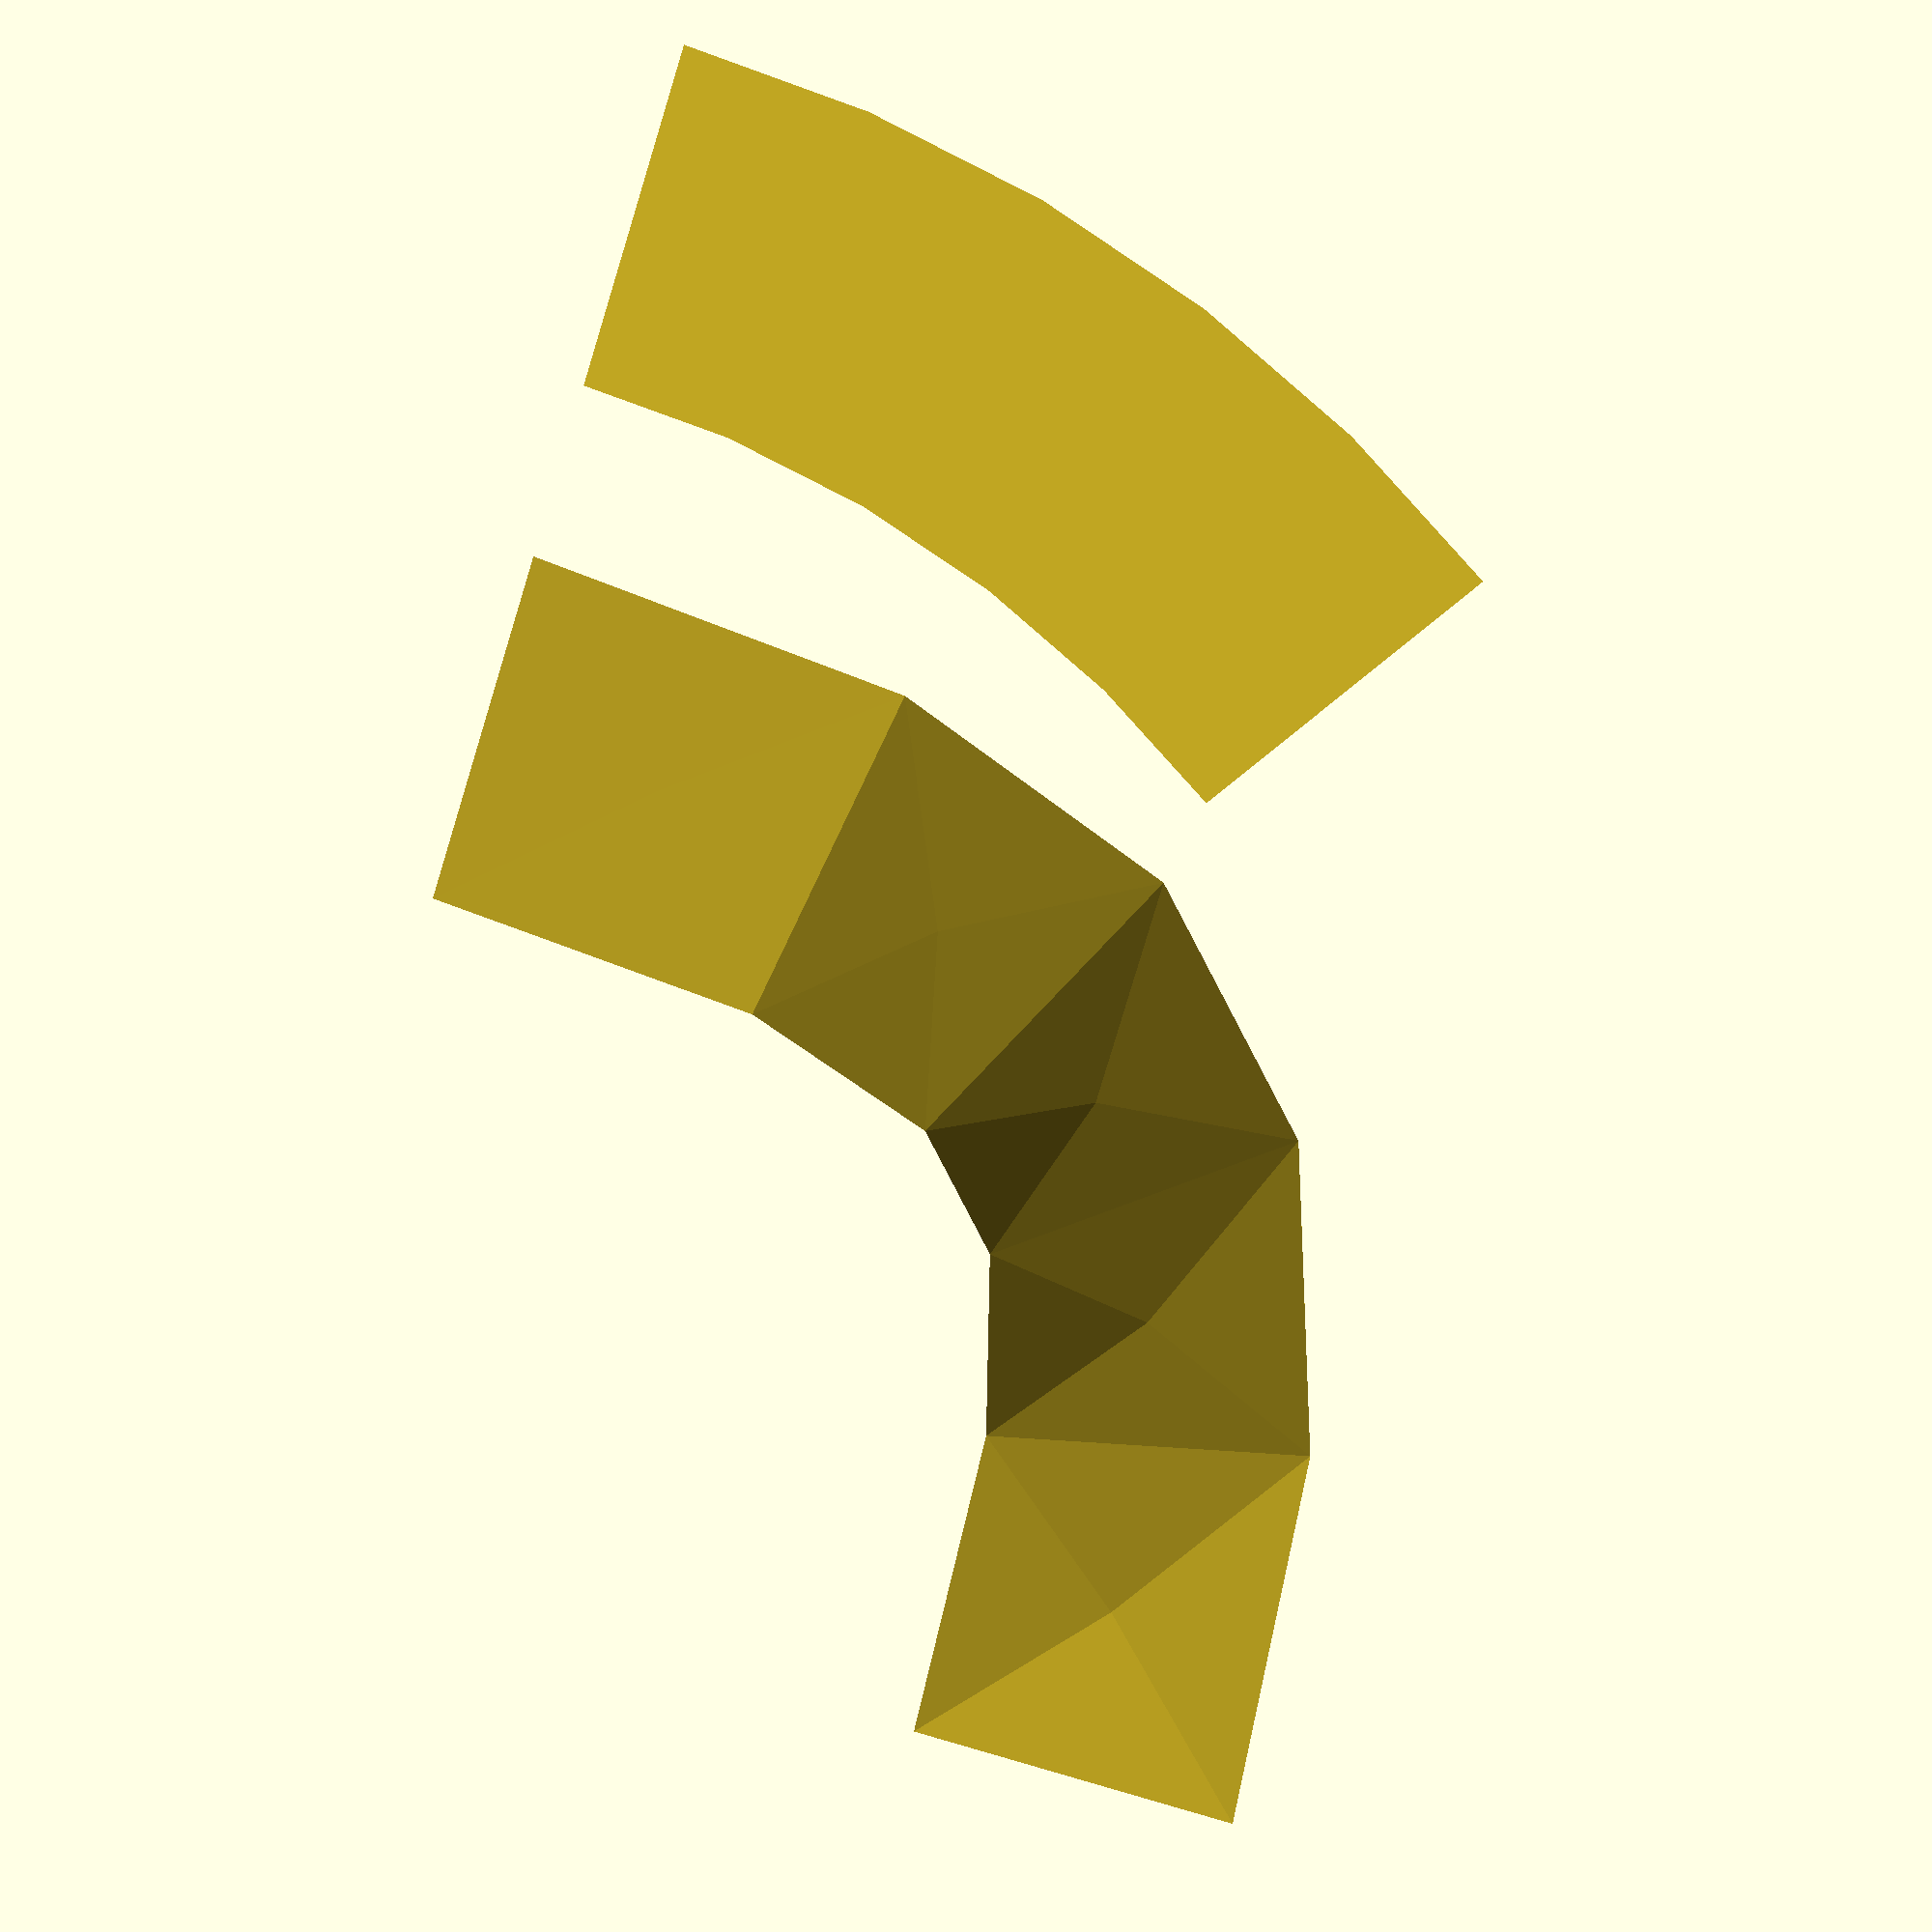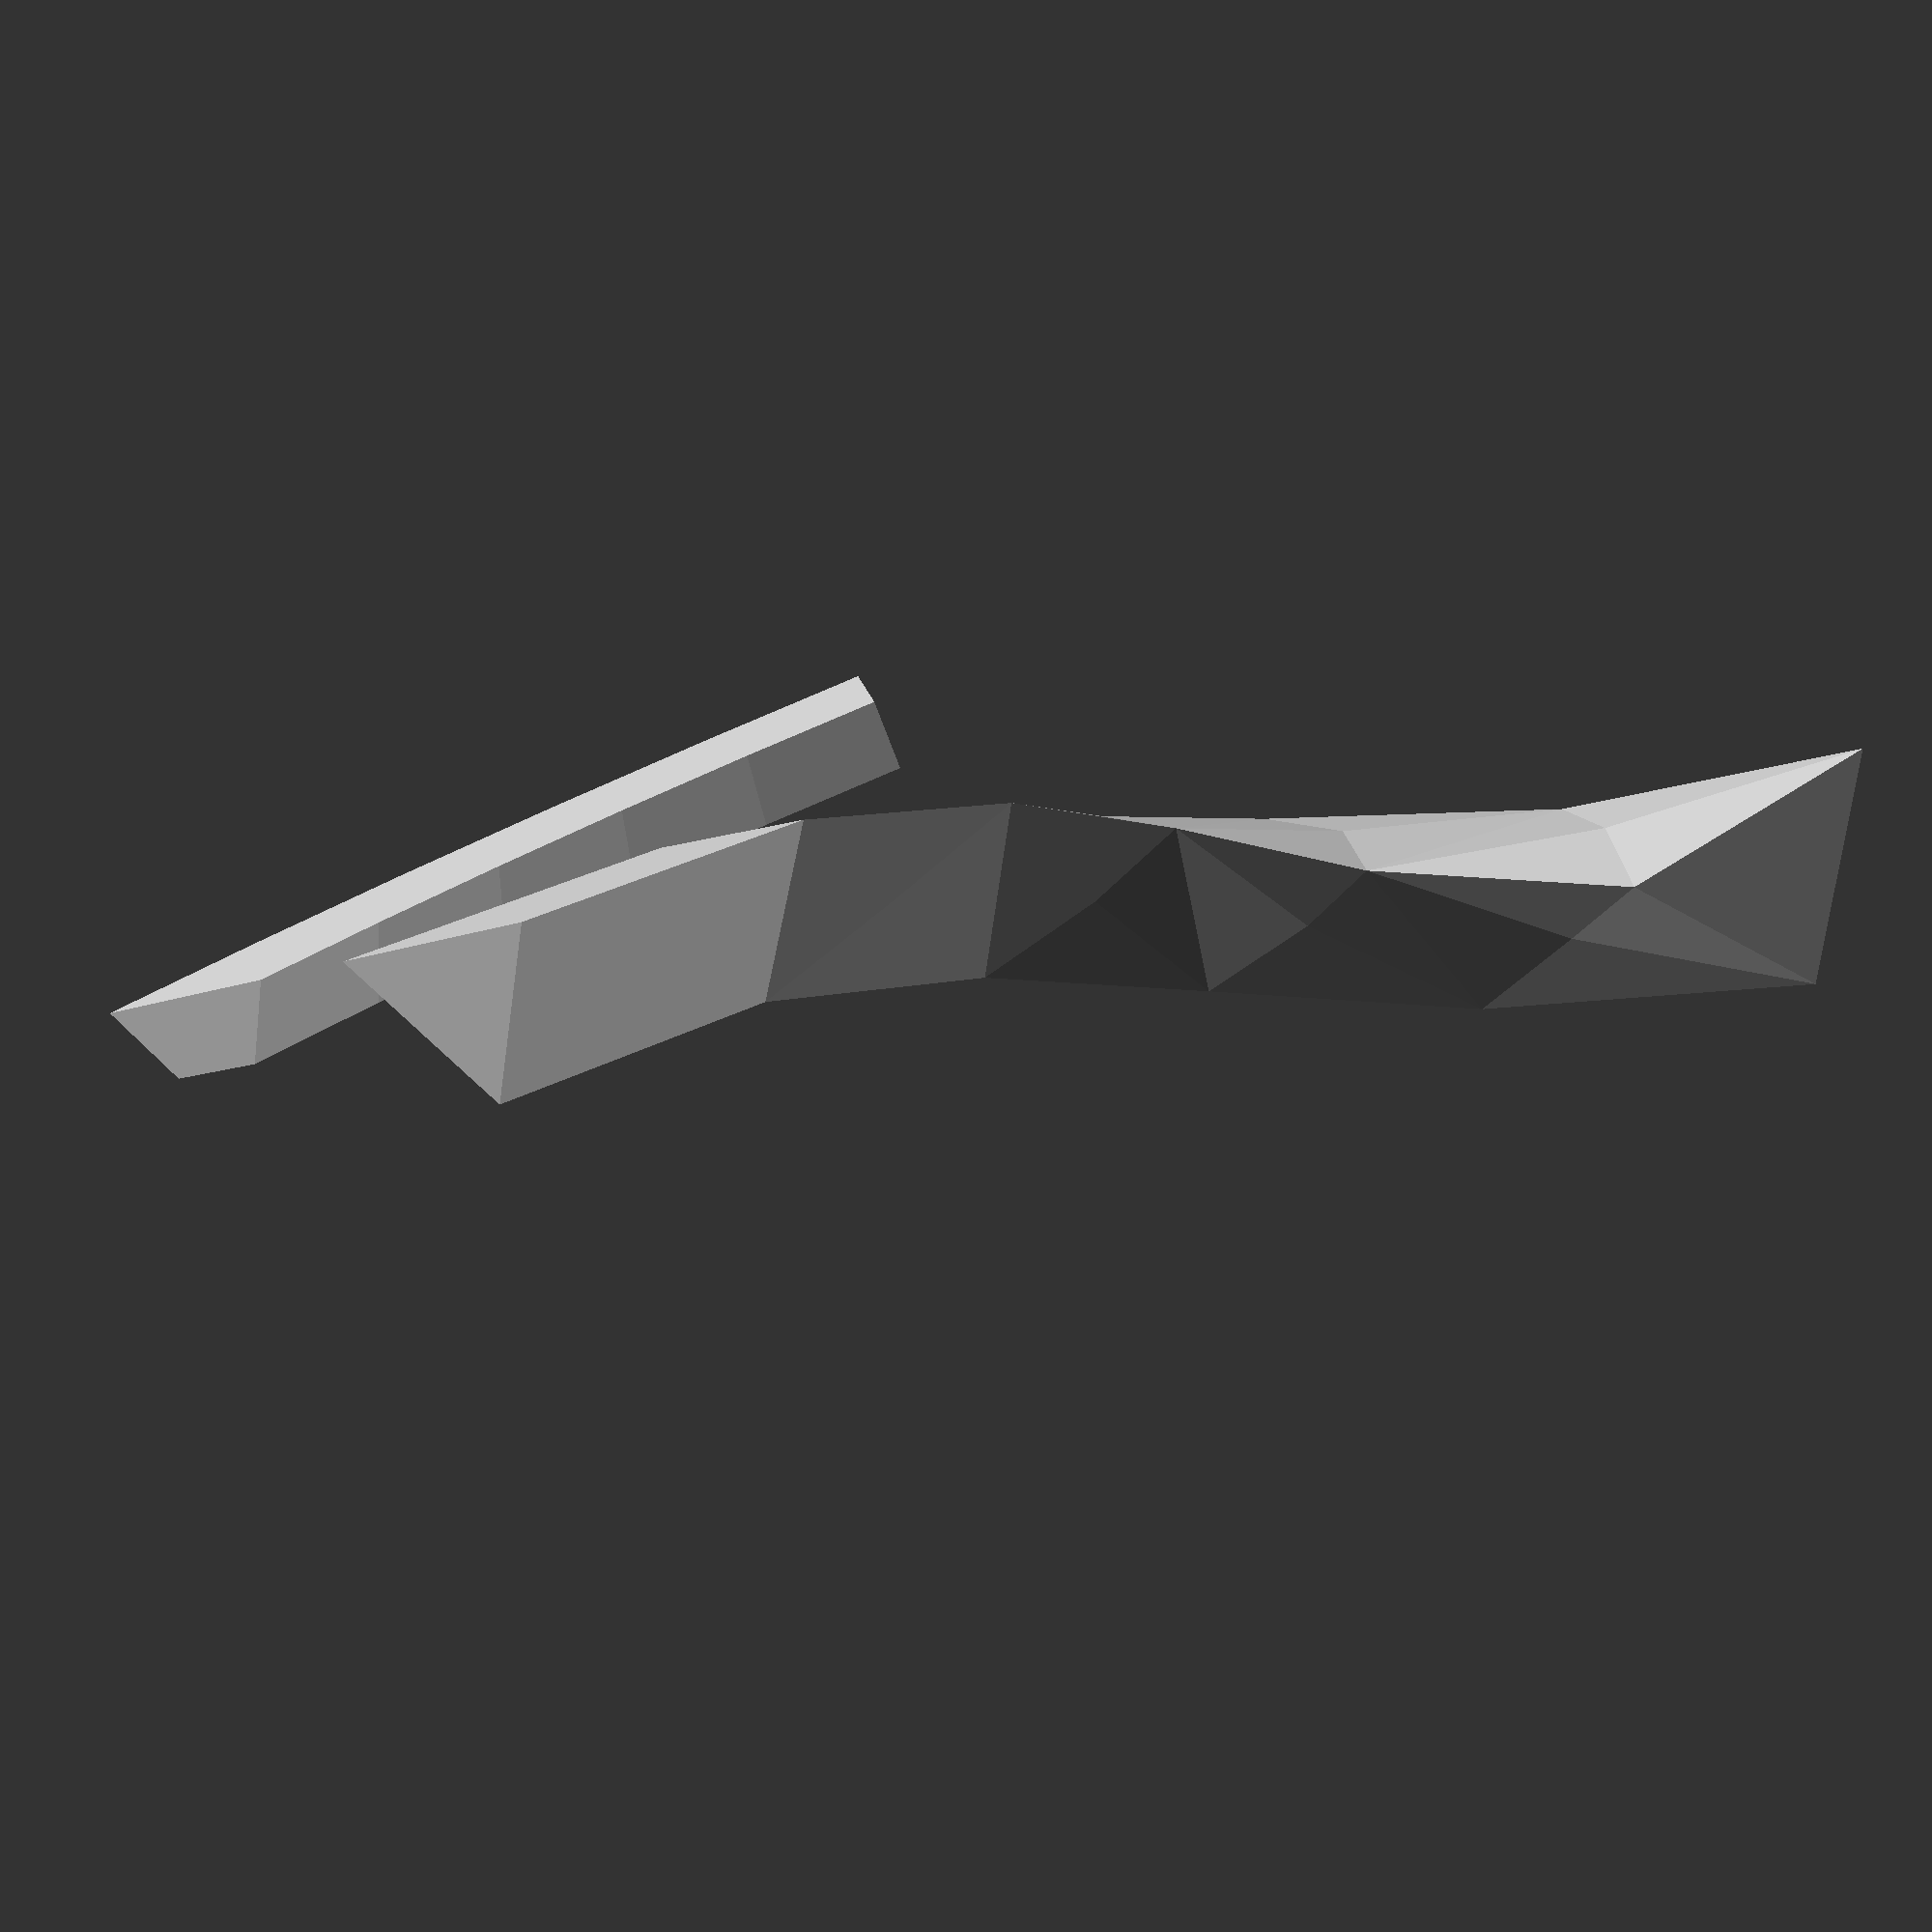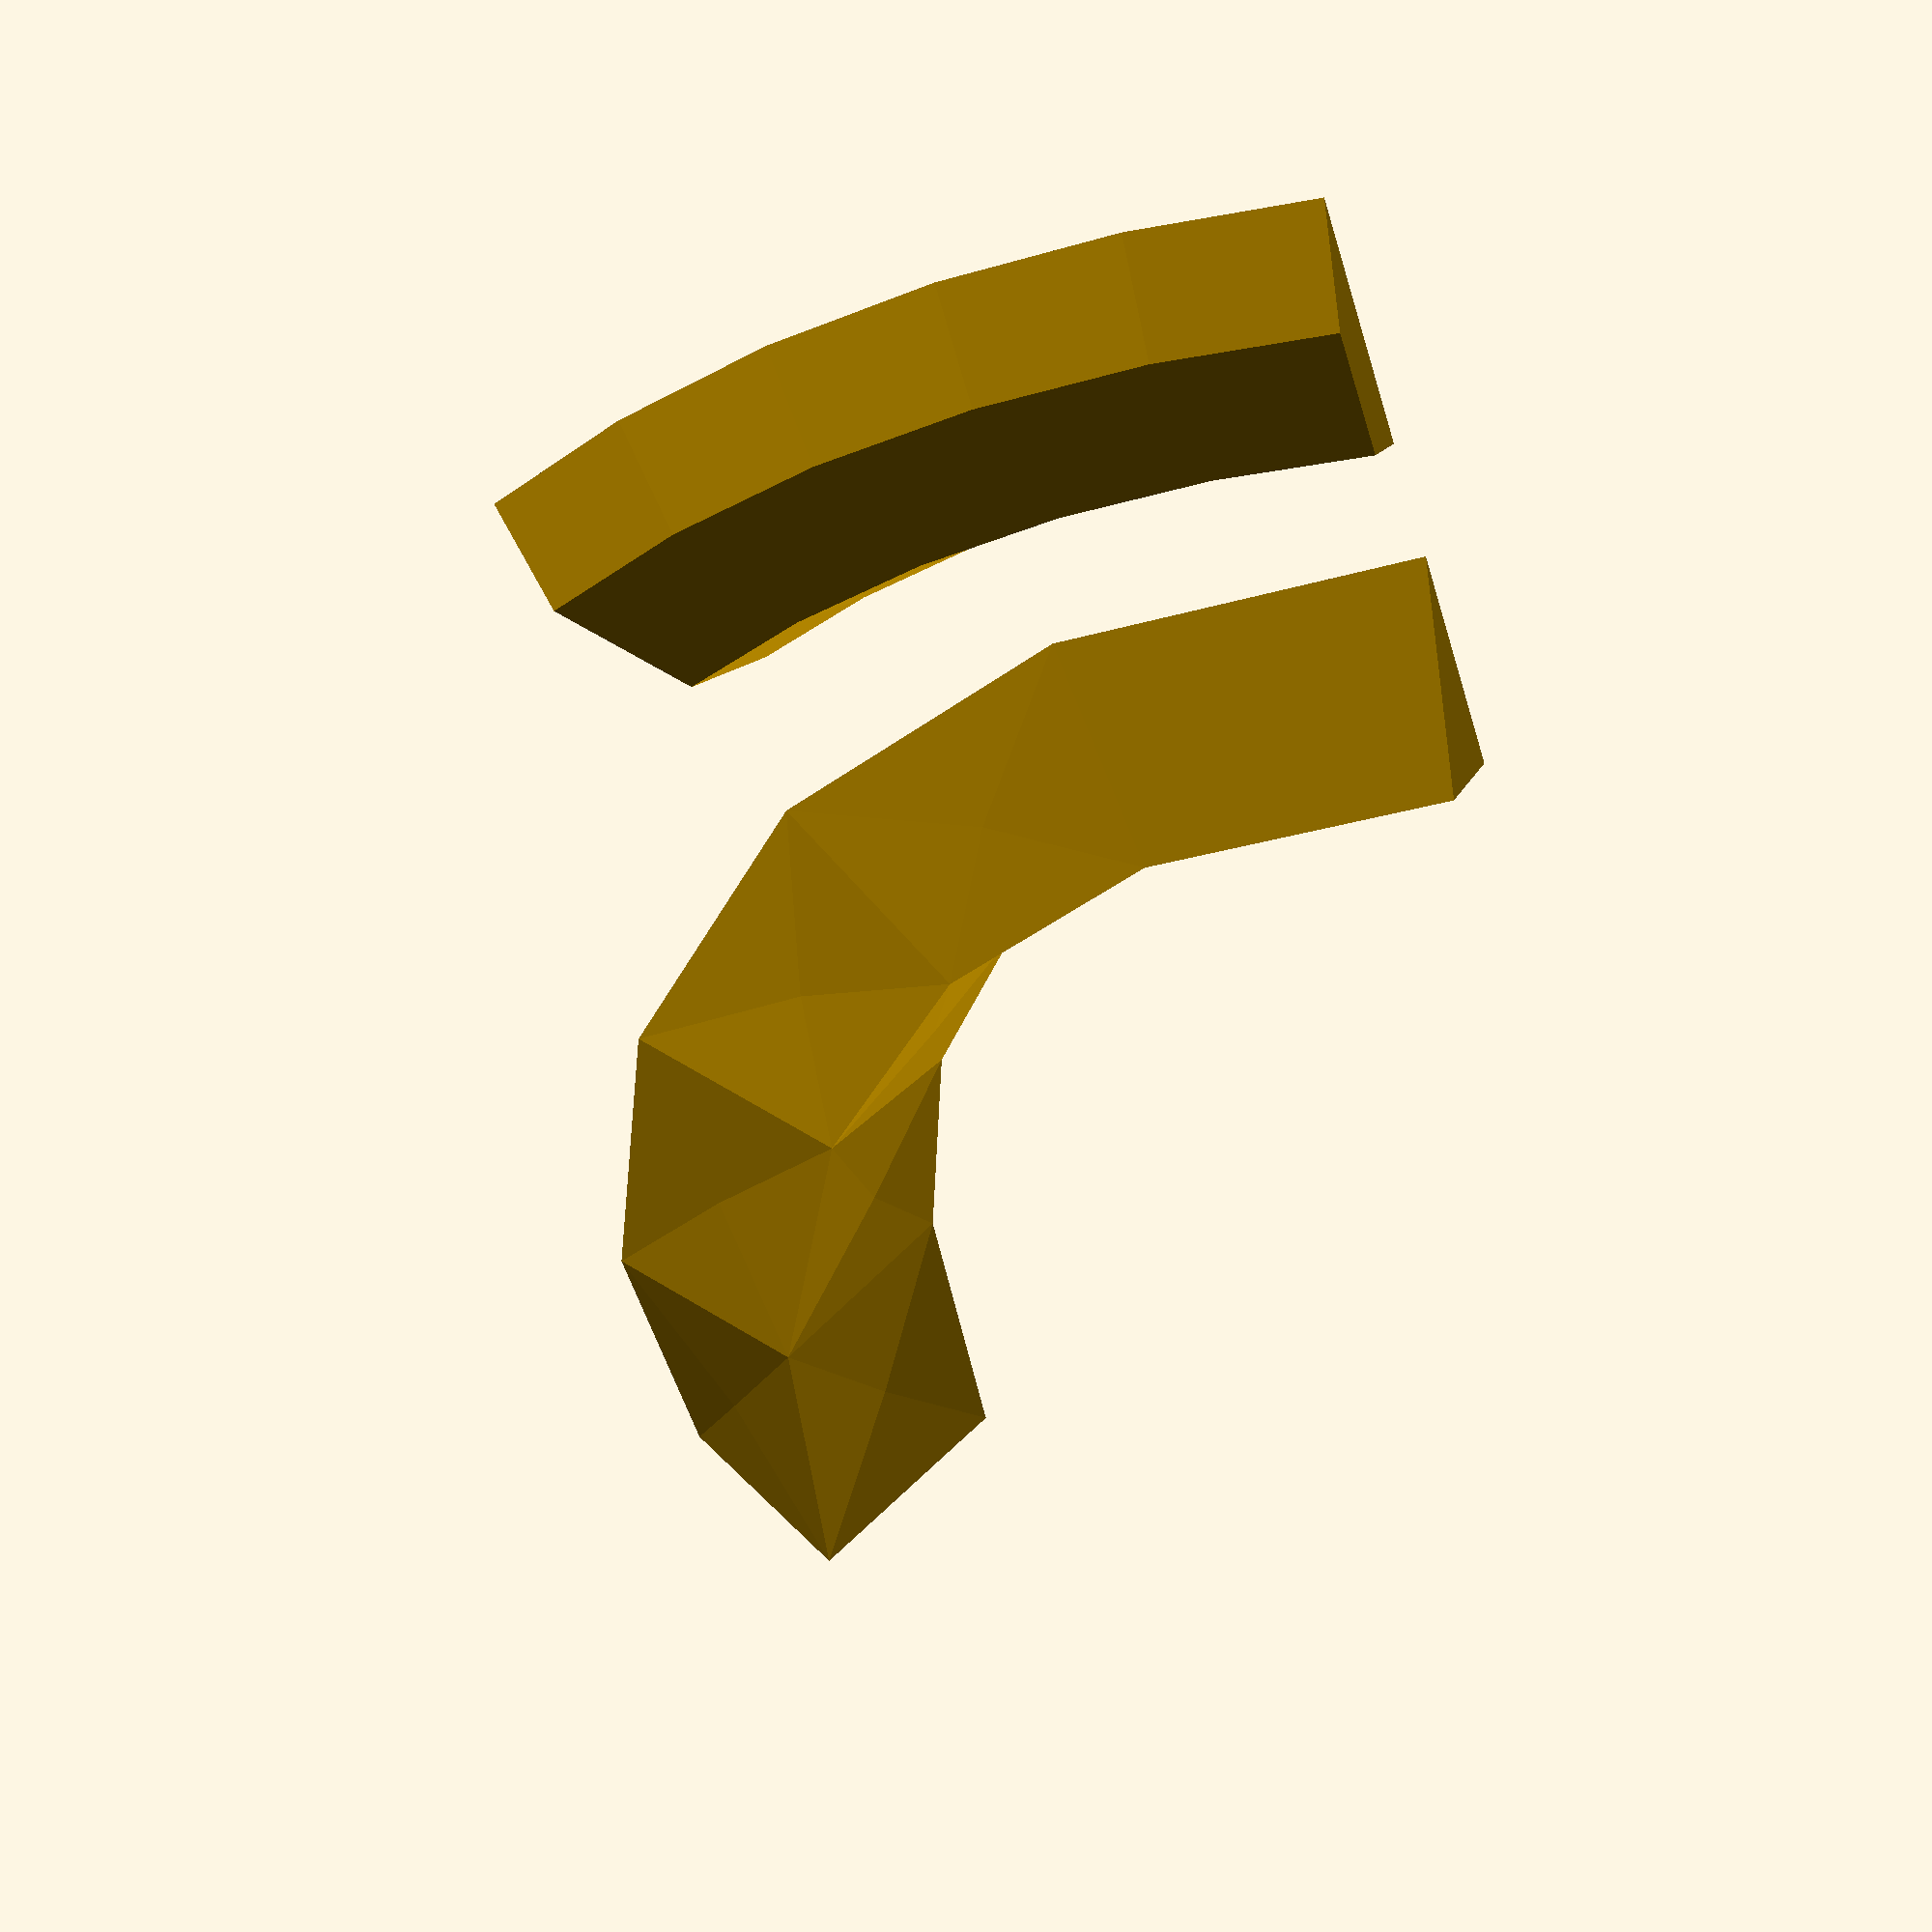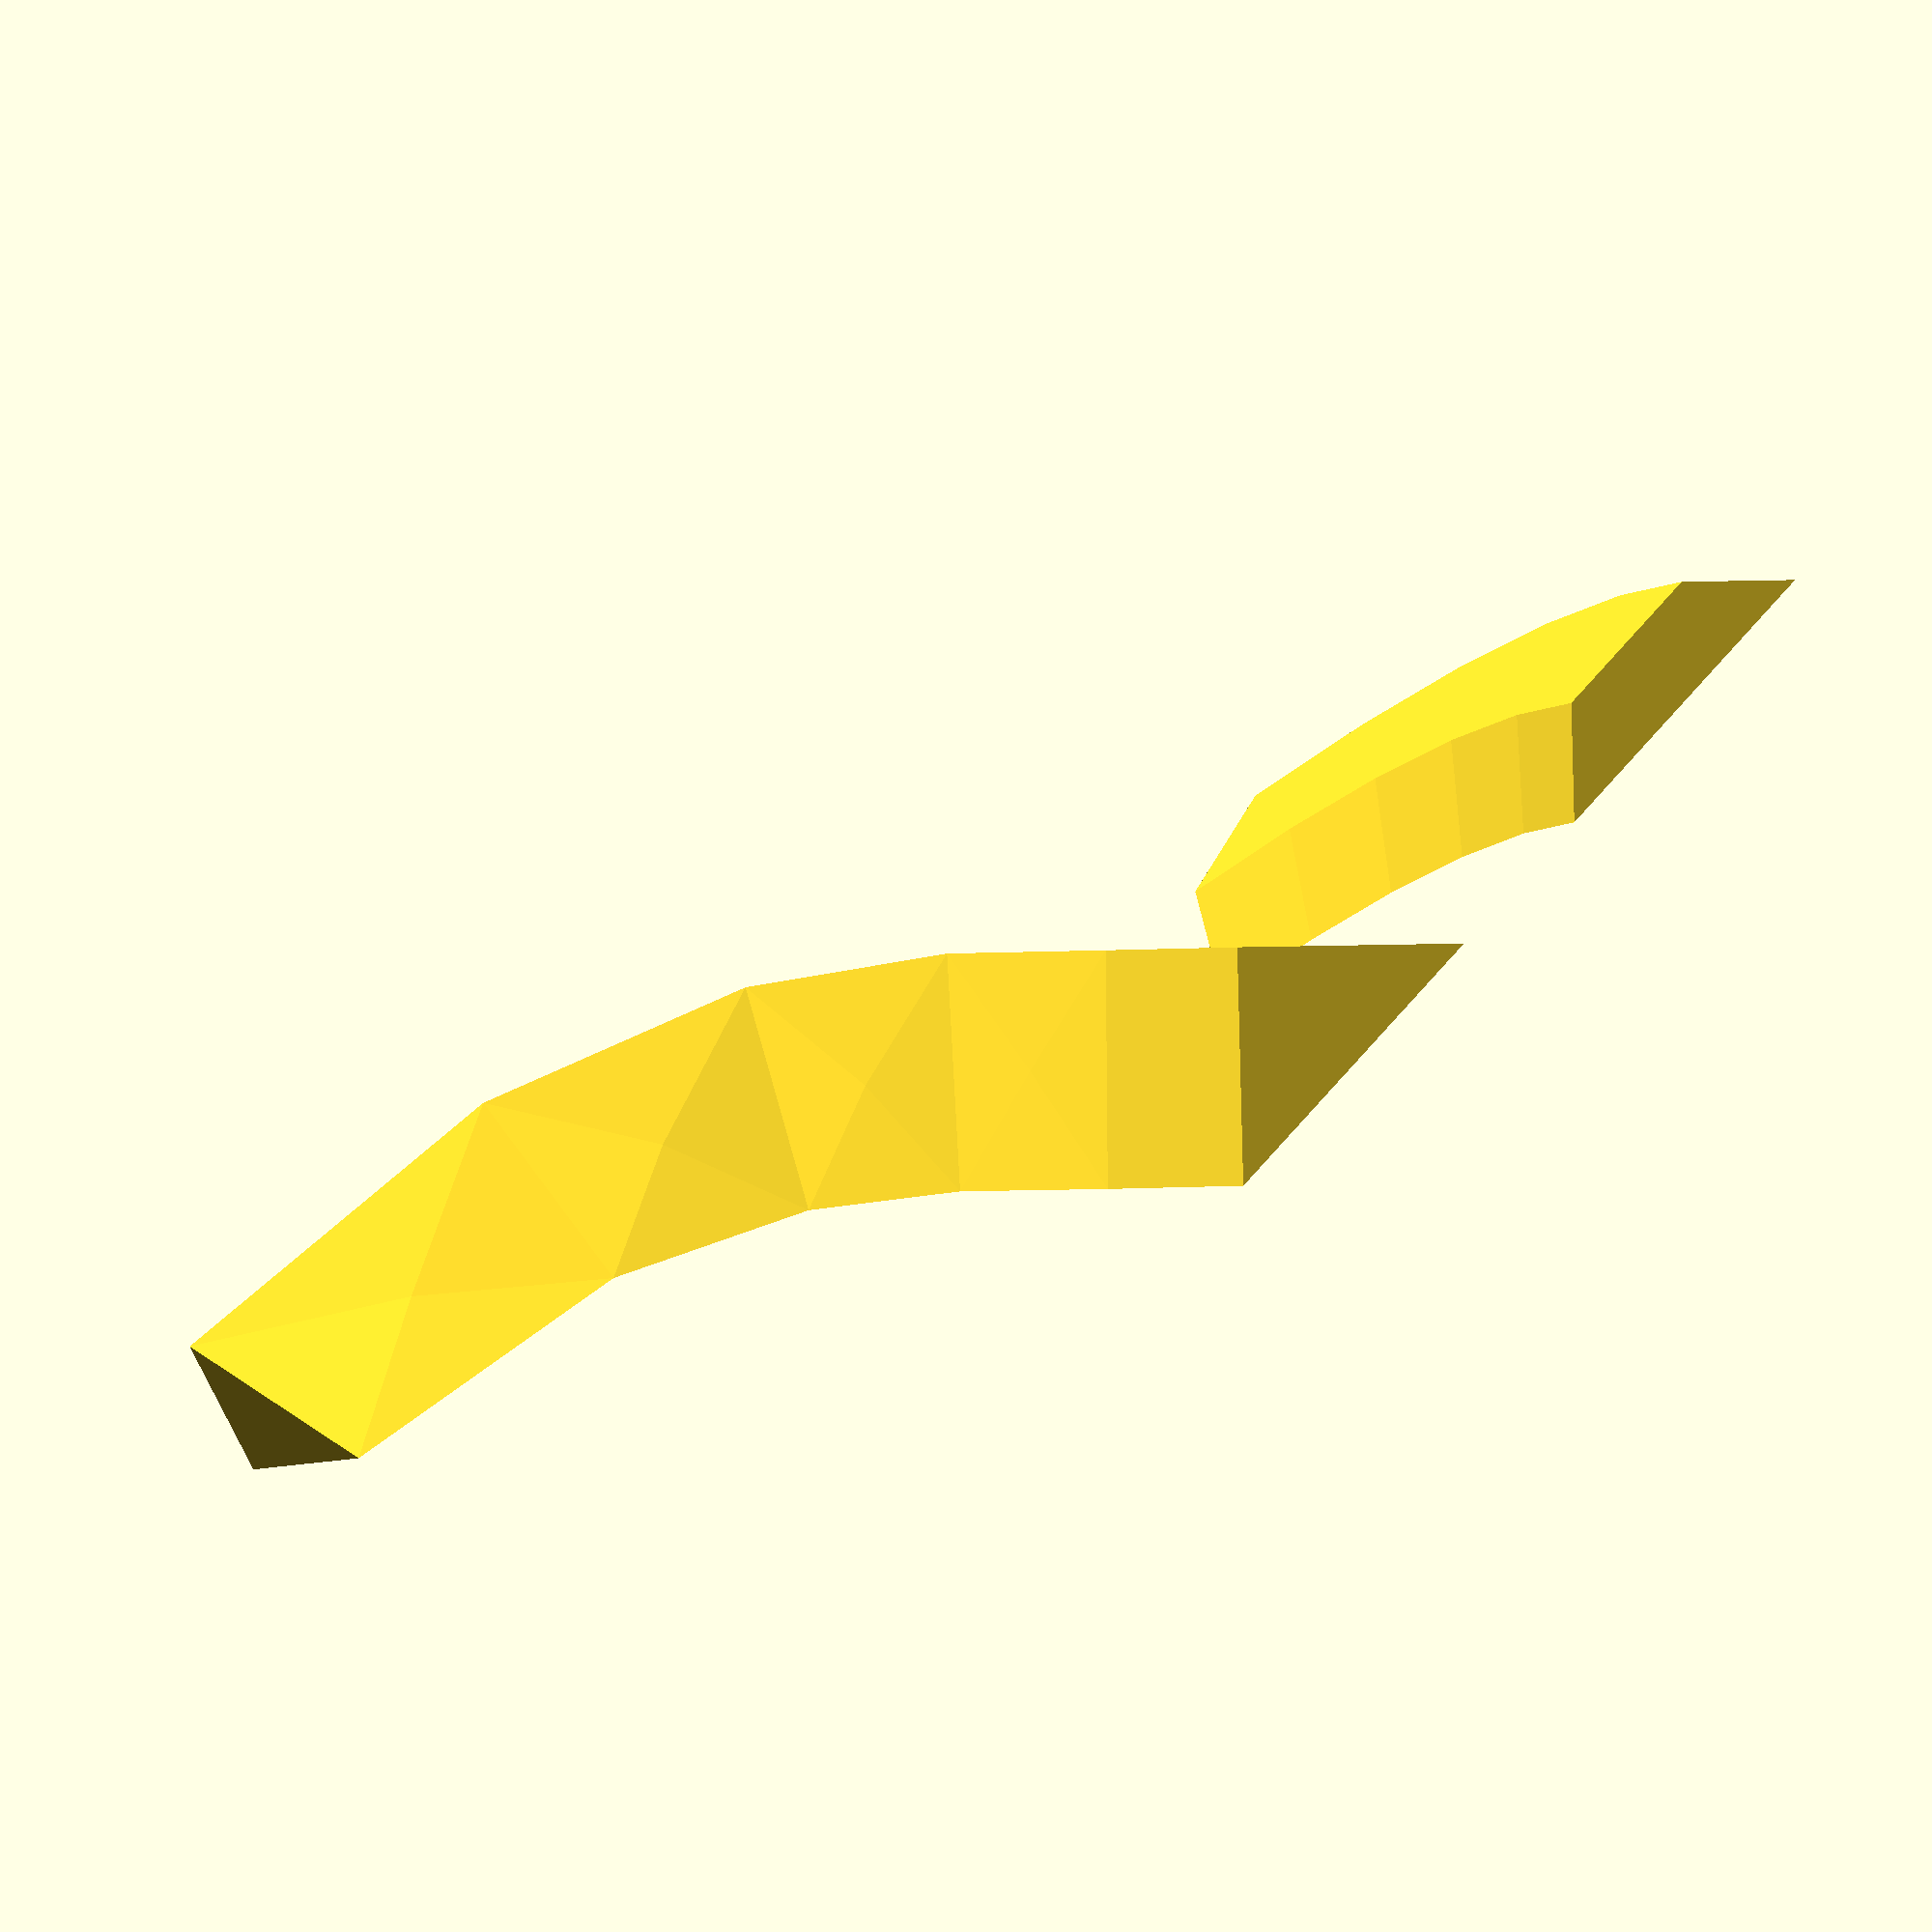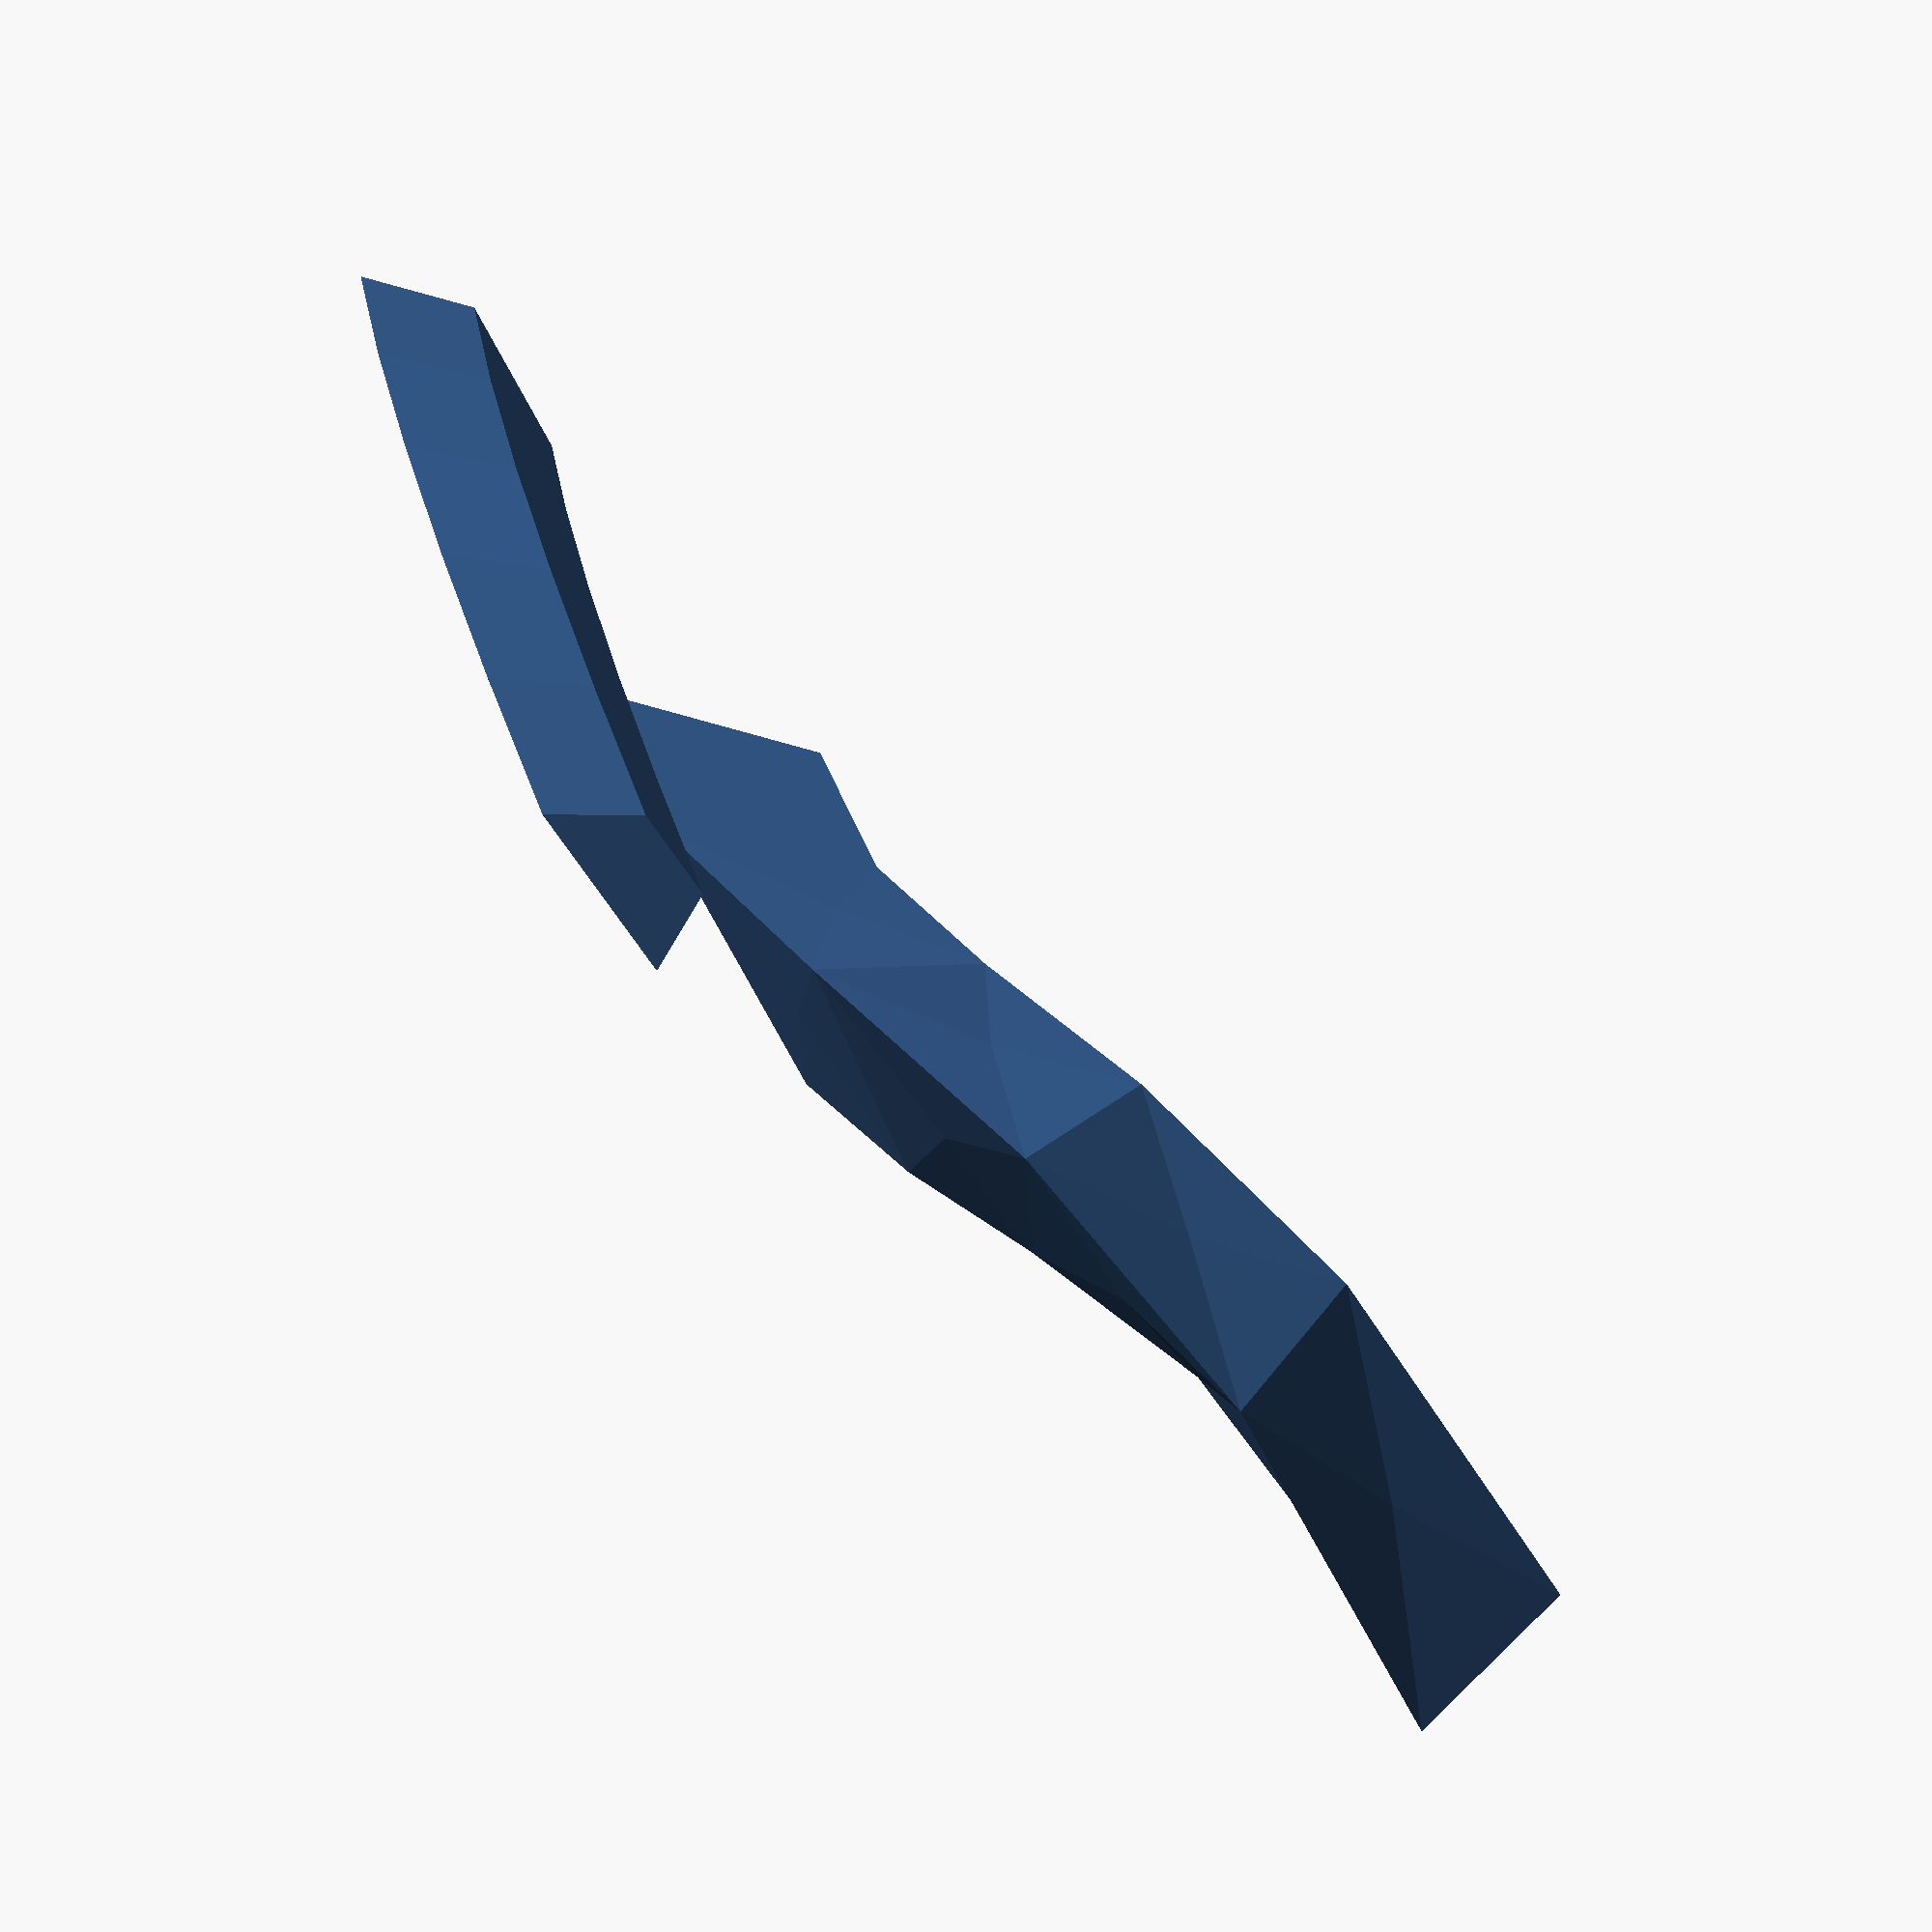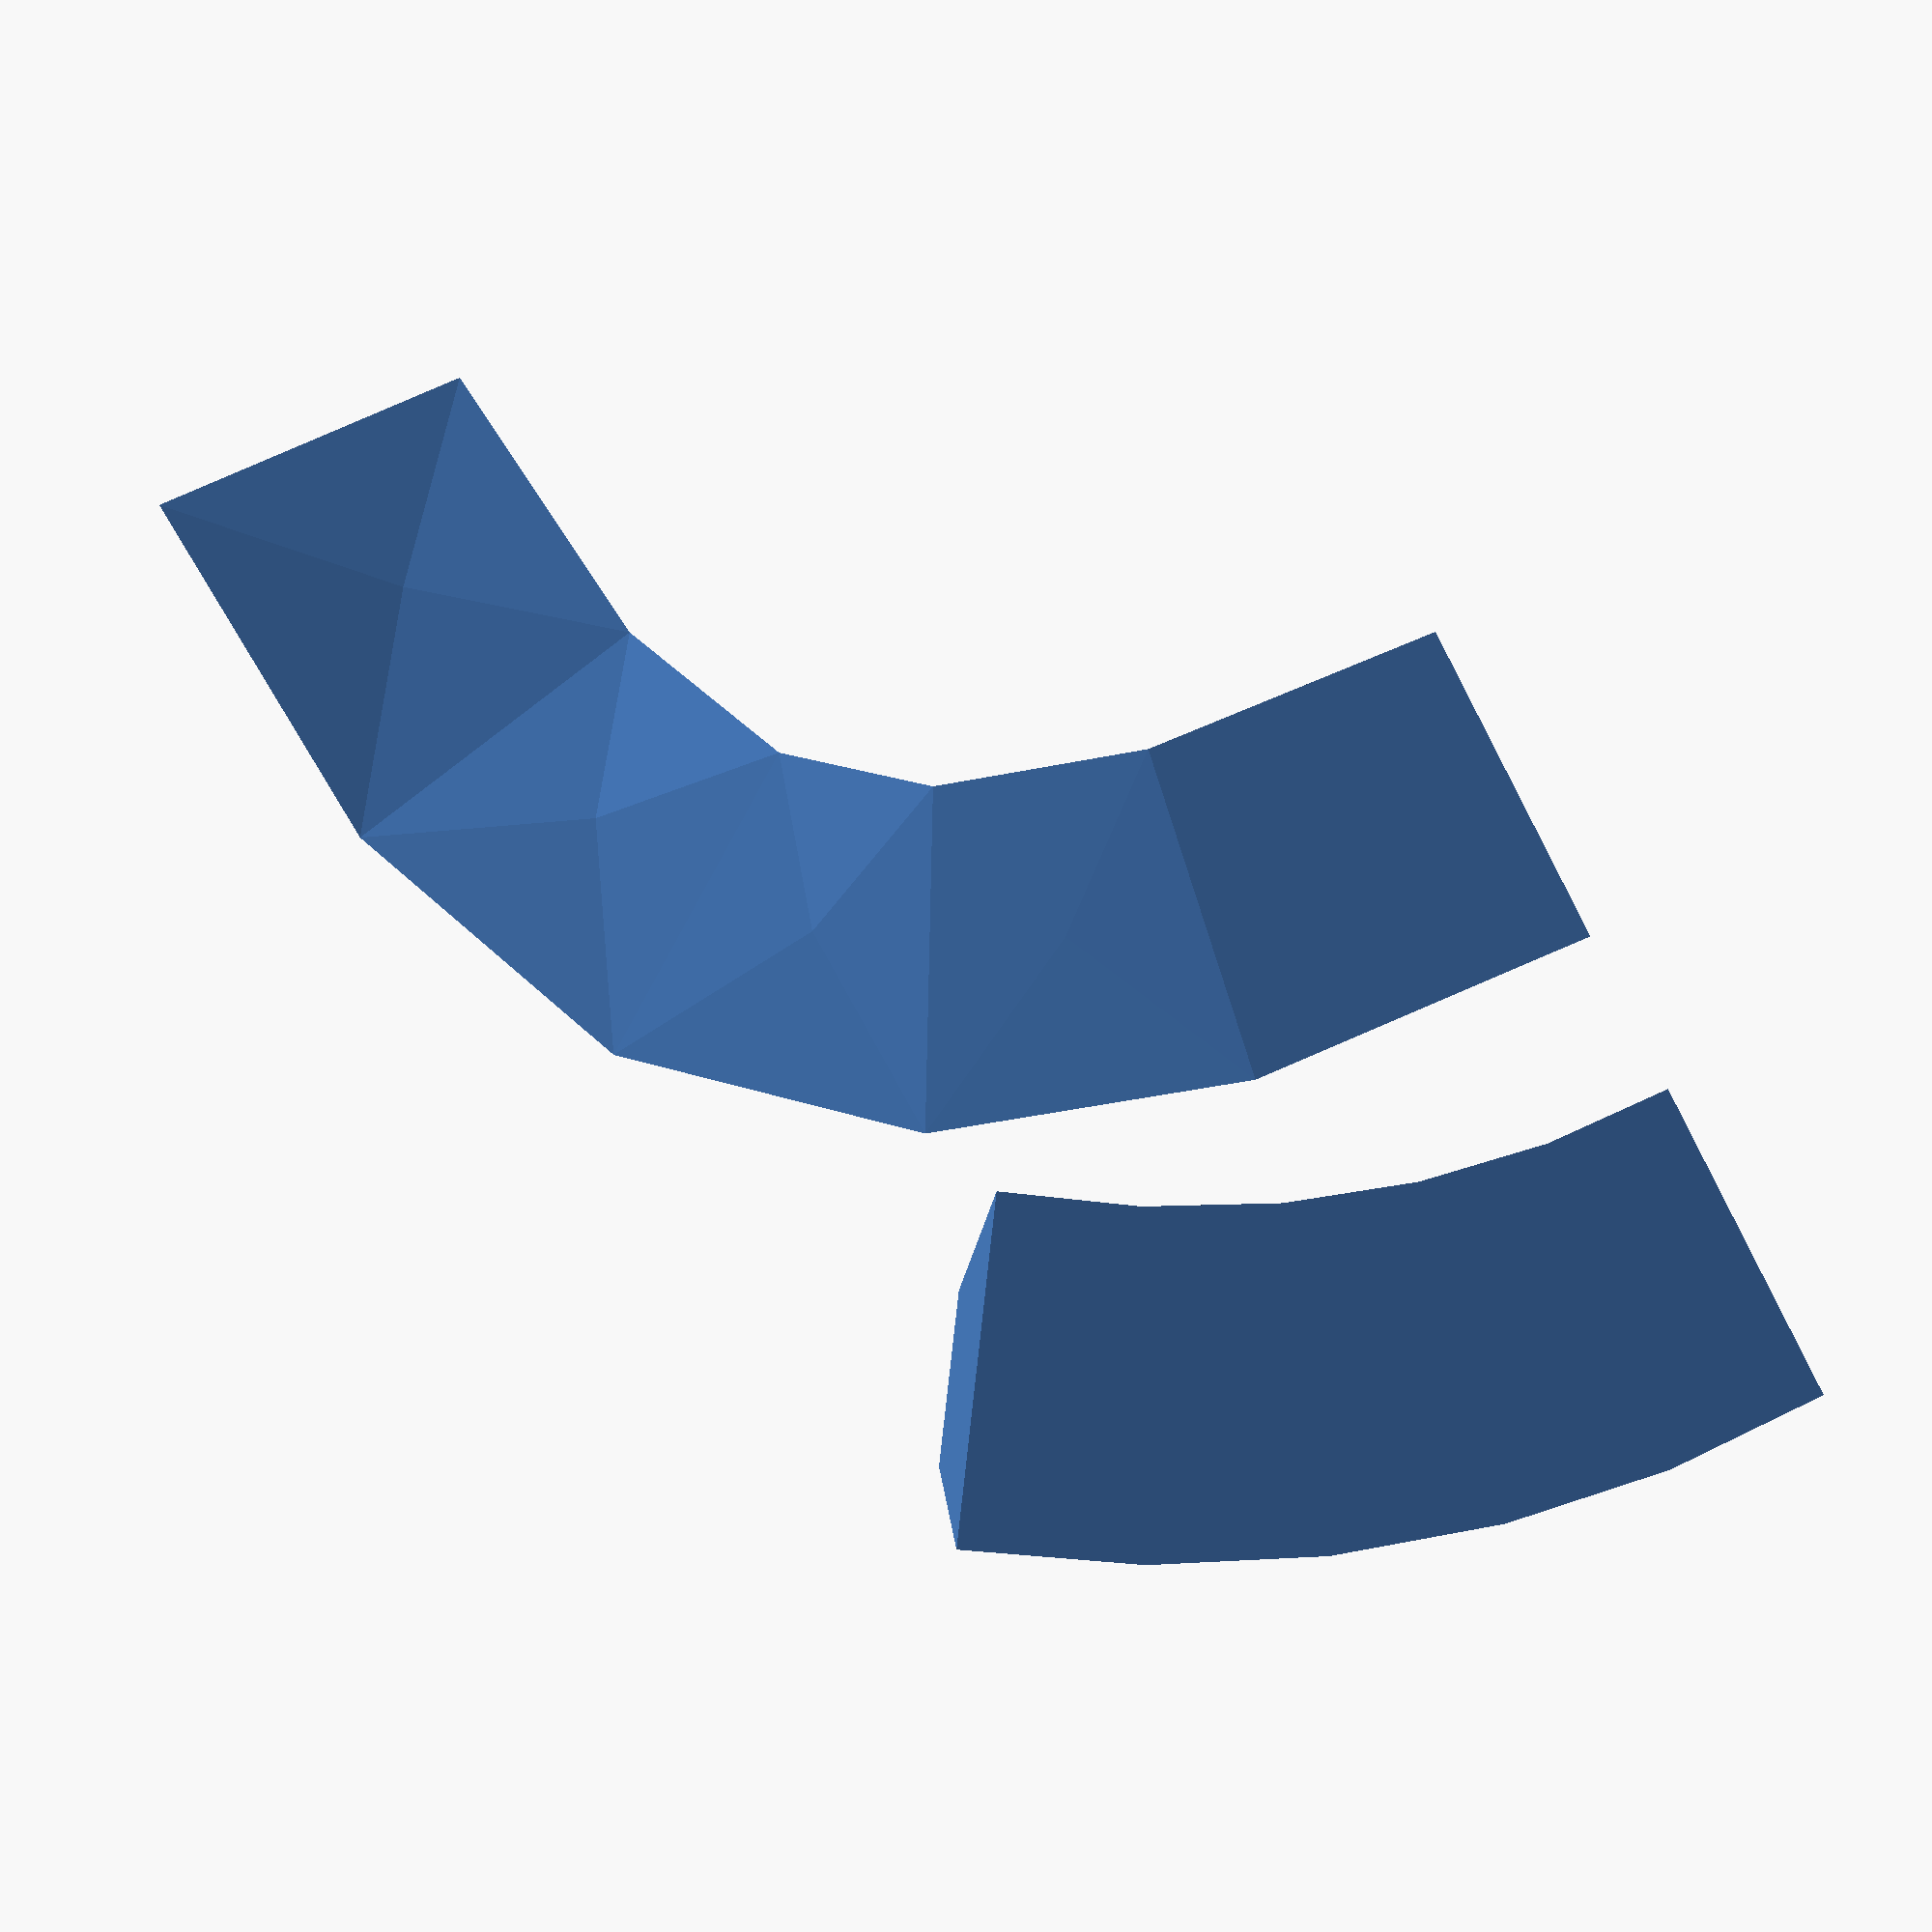
<openscad>
// Extrusion along a path, including bezier path.

function revface(f, offset=0) =
  [ for (i=[0:1:len(f)-1]) [for(j=[len(f[i])-1:-1:0]) f[i][j] + offset ] ];
function endface(numpts, e) = len(e) ? e : [ [for (i=[0:1:numpts-1]) i] ];

// numslices should be odd

function shiftpoints(points, numpts, numslices) =
  [ for (i=[0:1:numslices-1])
    for (j=[0:1:numpts-1])
    (i%2)==0 ? points[i*numpts + j] :
     numslices > 20 ?
     // ensure "center points" are on a slice
     (( points[i*numpts + j] + points[i*numpts + ((j+1) % numpts)] ) / 2 ) :
     // interpolate between the surrounding slices
     // (works better when numslices is very small)
     (( points[(i-1)*numpts + j] + points[(i-1)*numpts + ((j+1) % numpts)] +
        points[(i+1)*numpts + j] + points[(i+1)*numpts + ((j+1) % numpts)] ) / 4 ) ];

function genfaces(numpts, numslices, end=[]) = concat(
  endface(numpts, end),
  genfaces_interior(numpts, numslices),
  revface(endface(numpts, end), numpts*(numslices - 1))
);

function genfaces_interior(numpts, numslices) = [
  for (i=[0:2:numslices-3])
    for (j=[0:1:numpts-1])
      for (k=[0,1,2,3])
        [ i * numpts, i * numpts, i * numpts ] +
        (k == 0 ?
          [ numpts + j, 0 + j, 2*numpts + j ] :
         k == 1 ?
          [ numpts + j, 2*numpts + j, 2*numpts + (j + 1) % numpts ] :
         k == 2 ?
          [ numpts + j, 2*numpts + (j + 1) % numpts, (j + 1) % numpts ] :
          [ numpts + j, (j + 1) % numpts, 0 + j ])
];

function rotate_matx(theta) = [
  [ 1,          0,           0, 0],
  [ 0, cos(theta), -sin(theta), 0],
  [ 0, sin(theta),  cos(theta), 0],
  [ 0,          0,           0, 1]
];
function rotate_maty(theta) = [
  [  cos(theta), 0, sin(theta), 0],
  [           0, 1,          0, 0],
  [ -sin(theta), 0, cos(theta), 0],
  [           0, 0,          0, 1]
];
function rotate_matz(theta) = [
  [ cos(theta), -sin(theta), 0, 0],
  [ sin(theta),  cos(theta), 0, 0],
  [          0,           0, 1, 0],
  [          0,           0, 0, 1]
];
function rotate_mat(amt) =
  rotate_matz(amt.z) * rotate_maty(amt.y) * rotate_matx(amt.x);
function trans_mat(amt) = [
  [ 1, 0, 0, amt.x ],
  [ 0, 1, 0, amt.y ],
  [ 0, 0, 1, amt.z ],
  [ 0, 0, 0, 1 ]
];
function affineT(mat, v) = mat * [v.x, v.y, v.z, 1];
function affine(mat, v) = let (r=affineT(mat, v)) [for (i=[0,1,2]) r[i]];
function affine2(mat, v) = let (r=mat * [v.x, v.y, 0, 1]) [r.x, r.y];

// Bezier math, from: https://pomax.github.io/bezierinfo/
function bezier_at(pts, t) =
  pow(1-t,3)*pts[0] +
  3*pow(1-t,2)*t*pts[1] +
  3*(1-t)*pow(t,2)*pts[2] +
  pow(t,3)*pts[3];
function bezier_dt_at(pts, t) =
  3*pow(1-t,2)*(pts[1]-pts[0]) +
  6*(1-t)*t*(pts[2]-pts[1]) +
  3*pow(t,2)*(pts[3]-pts[2]);
function unit_vector(p) = p / norm(p);
function bezier_unit_tangent_at(pts, t) = unit_vector(bezier_dt_at(pts, t));

function bezier_divide1(pts, z=0.5) = [
  pts[0],
  z*pts[1] - (z-1)*pts[0],
  pow(z,2)*pts[2] - 2*z*(z-1)*pts[1] + pow(z-1,2)*pts[0],
  pow(z,3)*pts[3] - 3*pow(z,2)*(z-1)*pts[2] + 3*z*pow(z-1,2)*pts[1] - pow(z-1,3)*pts[0]
];
function bezier_divide2(pts, z=0.5) = [
  pow(z,3)*pts[3] - 3*pow(z,2)*(z-1)*pts[2] + 3*z*pow(z-1,2)*pts[1] - pow(z-1,3)*pts[0],
  pow(z,2)*pts[3] - 2*z*(z-1)*pts[2] + pow(z-1,2)*pts[1],
  z*pts[3] - (z-1)*pts[2],
  pts[3]
];

function bezier_arclength(pts, thresh=1) =
  norm(pts[3]-pts[0]) < thresh ? norm(pts[3] - pts[0]) :
  (bezier_arclength(bezier_divide1(pts), thresh) +
   bezier_arclength(bezier_divide2(pts), thresh));

// return the t value corresponding to a given arclength
function bezier_t_for_length(pts, length, thresh=1) =
  norm(pts[3]-pts[0]) < thresh ? (length/norm(pts[3] - pts[0])) :
  let(div1=bezier_divide1(pts), len1=bezier_arclength(div1, thresh))
  len1 > length ?
  (bezier_t_for_length(div1, length, thresh)/2) :
  (0.5 + bezier_t_for_length(bezier_divide2(pts), length-len1, thresh)/2);


// https://pomax.github.io/bezierinfo/#circles_cubic
function bezier_arc(radius, angle) =
  let(f=4*tan(angle/4)/3) [
  [ radius, 0, 0 ],
  [ radius, radius*f, 0],
  [ radius*(cos(angle) + f*sin(angle)),
    radius*(sin(angle) - f*cos(angle)), 0],
  [ radius*cos(angle), radius*sin(angle), 0]
];

// Compute rotation matrix from two vectors.
// From: http://math.stackexchange.com/questions/180418/calculate-rotation-matrix-to-align-vector-a-to-vector-b-in-3d

function rotate_from2vec_int(v) =
  [[0, -v[2], v[1]], [v[2], 0, -v[0]], [-v[1], v[0], 0]];
function rotate_from2vec(v1, v2) =
  let(cross=cross(v1, v2), vx=rotate_from2vec_int(cross),
      c=v1*v2, s=norm(cross))
  ([[1, 0, 0], [0, 1, 0], [0, 0, 1]] + vx + vx*vx*(1-c)/(s != 0 ? s*s : 1));

function mat3tomat4(M) = [
  concat(M[0], [0]),
  concat(M[1], [0]),
  concat(M[2], [0]),
  [ 0, 0, 0, 1 ]
];

module bezier_extrude(profile_points, bezier_points, endface=[], slices=$fn, initial_vec=undef) {
  // ensure #slices is odd
  nslices = 1 + 2*floor((slices <= 0 ? 13 : slices) / 2);
  // initial direction and position
  d0 = initial_vec == undef ? bezier_unit_tangent_at(bezier_points, 0) :
    initial_vec;
  points = [ for (i=[0:1:nslices-1]) for (j=[0:1:len(profile_points)-1])
    bezier_at(bezier_points, i/(nslices-1)) +
    rotate_from2vec(d0, bezier_unit_tangent_at(bezier_points, i/(nslices-1))) *
    profile_points[j]
  ];
  //echo(nslices=nslices,d0=d0,points=points);
  polyhedron(points=shiftpoints(points, len(profile_points), nslices),
             faces=genfaces(len(profile_points), nslices, endface));
}

// test!
sample_line_bezier =[[0,0,0],[0,1,0],[0,2,0],[0,3,0]];
sample_curve_bezier = [[5,0,0],[5,4,0],[4,5,2],[0,5,2]];
sample_arc_bezier = bezier_arc(8, 35);
bezier_extrude([[-1,0,0],[0,0,1],[1,0,0]], sample_curve_bezier, slices=10);

bezier_extrude([[-1,0,0],[-.5,0,.5],[.5,0,.5],[1,0,0]], sample_arc_bezier, slices=10);

</openscad>
<views>
elev=0.6 azim=253.7 roll=178.8 proj=p view=solid
elev=260.3 azim=129.5 roll=337.8 proj=p view=wireframe
elev=304.1 azim=255.4 roll=3.9 proj=p view=solid
elev=253.8 azim=154.5 roll=136.4 proj=o view=wireframe
elev=255.9 azim=352.1 roll=242.4 proj=o view=wireframe
elev=190.9 azim=298.3 roll=18.0 proj=p view=solid
</views>
